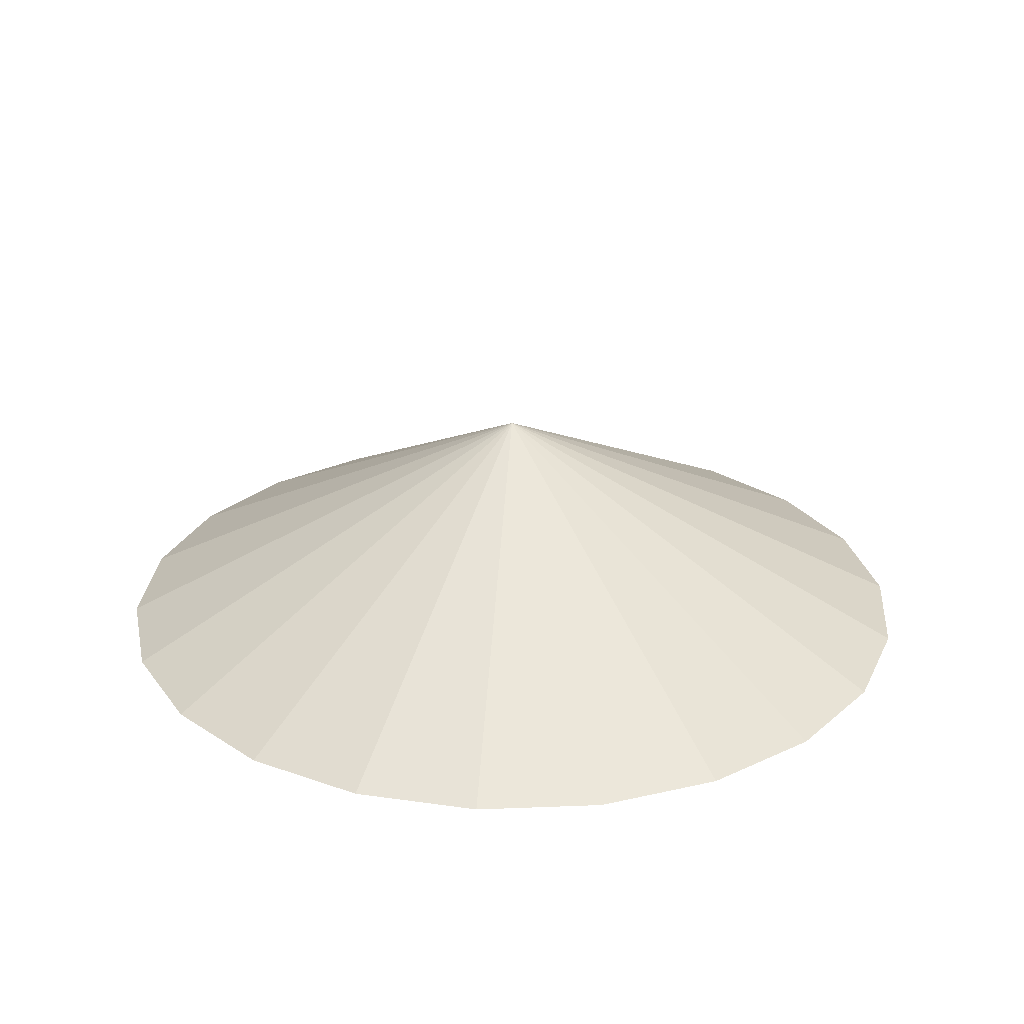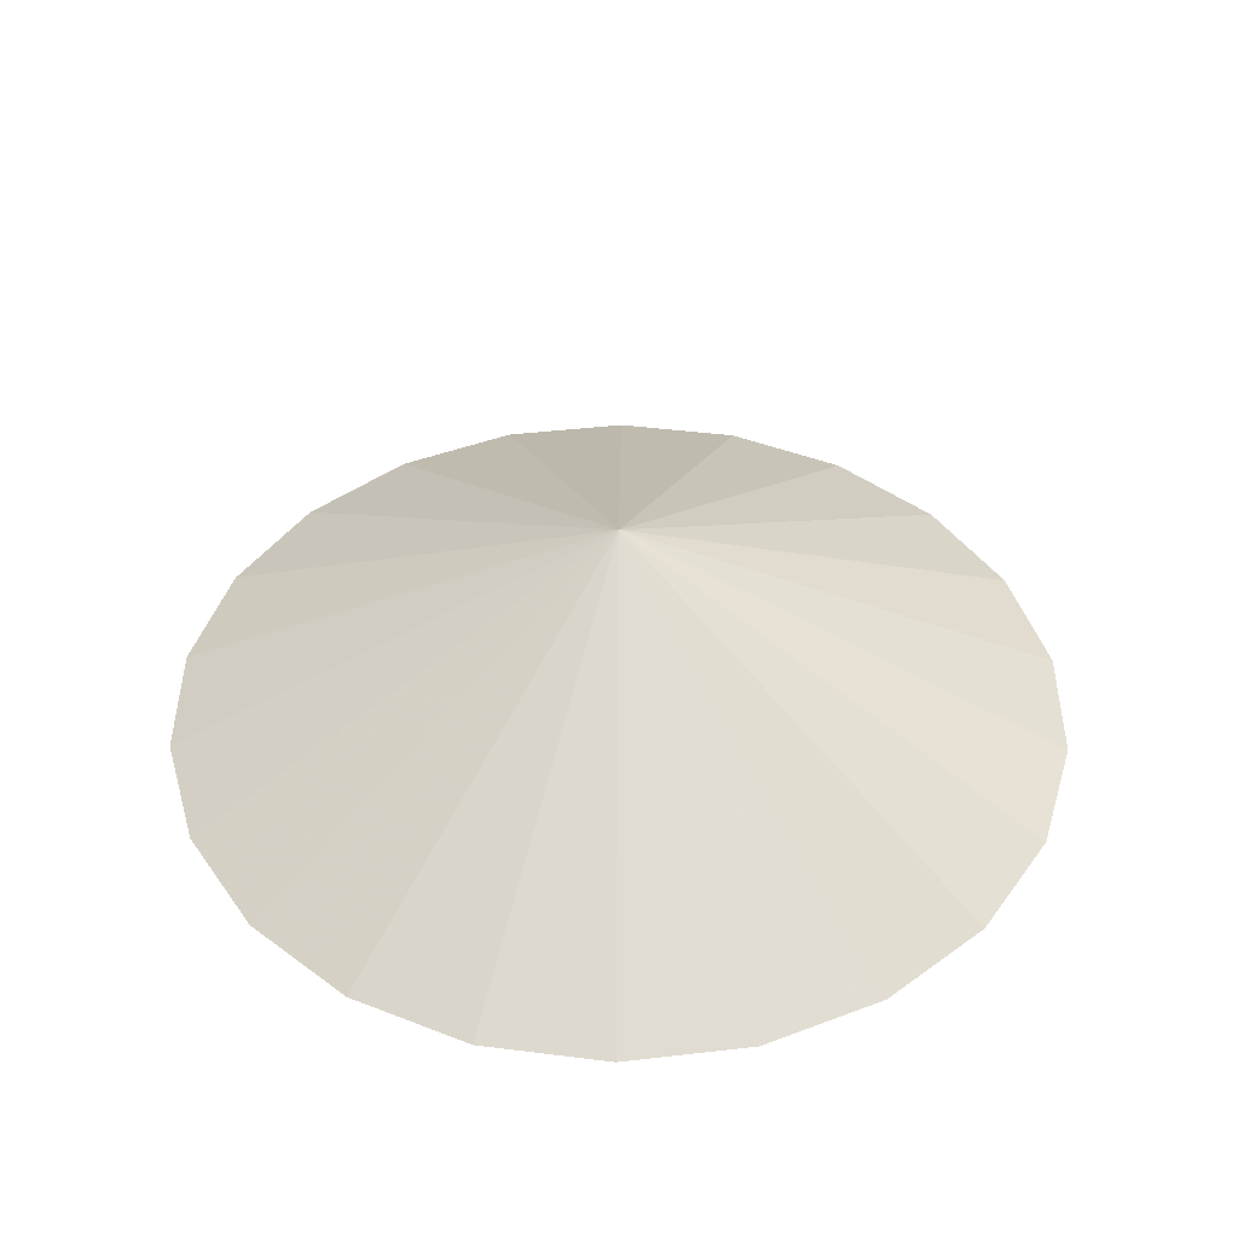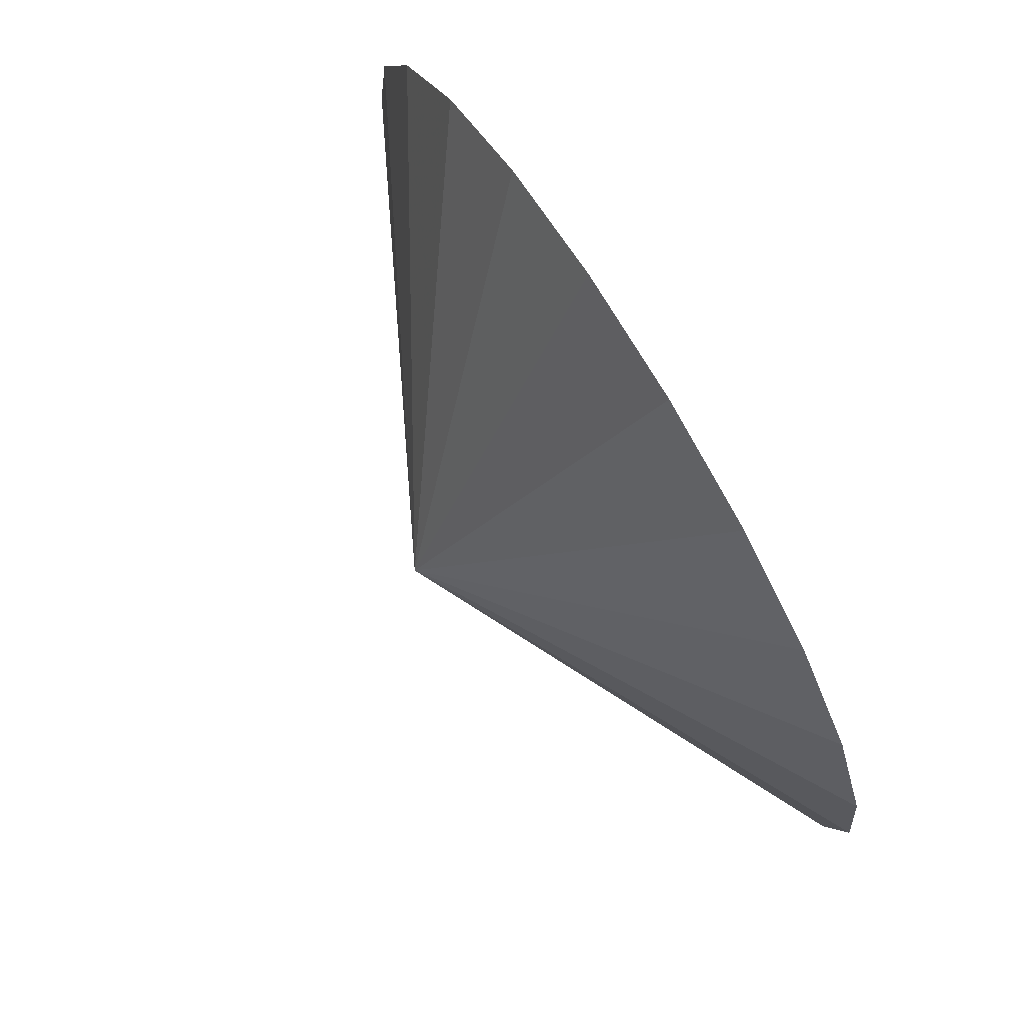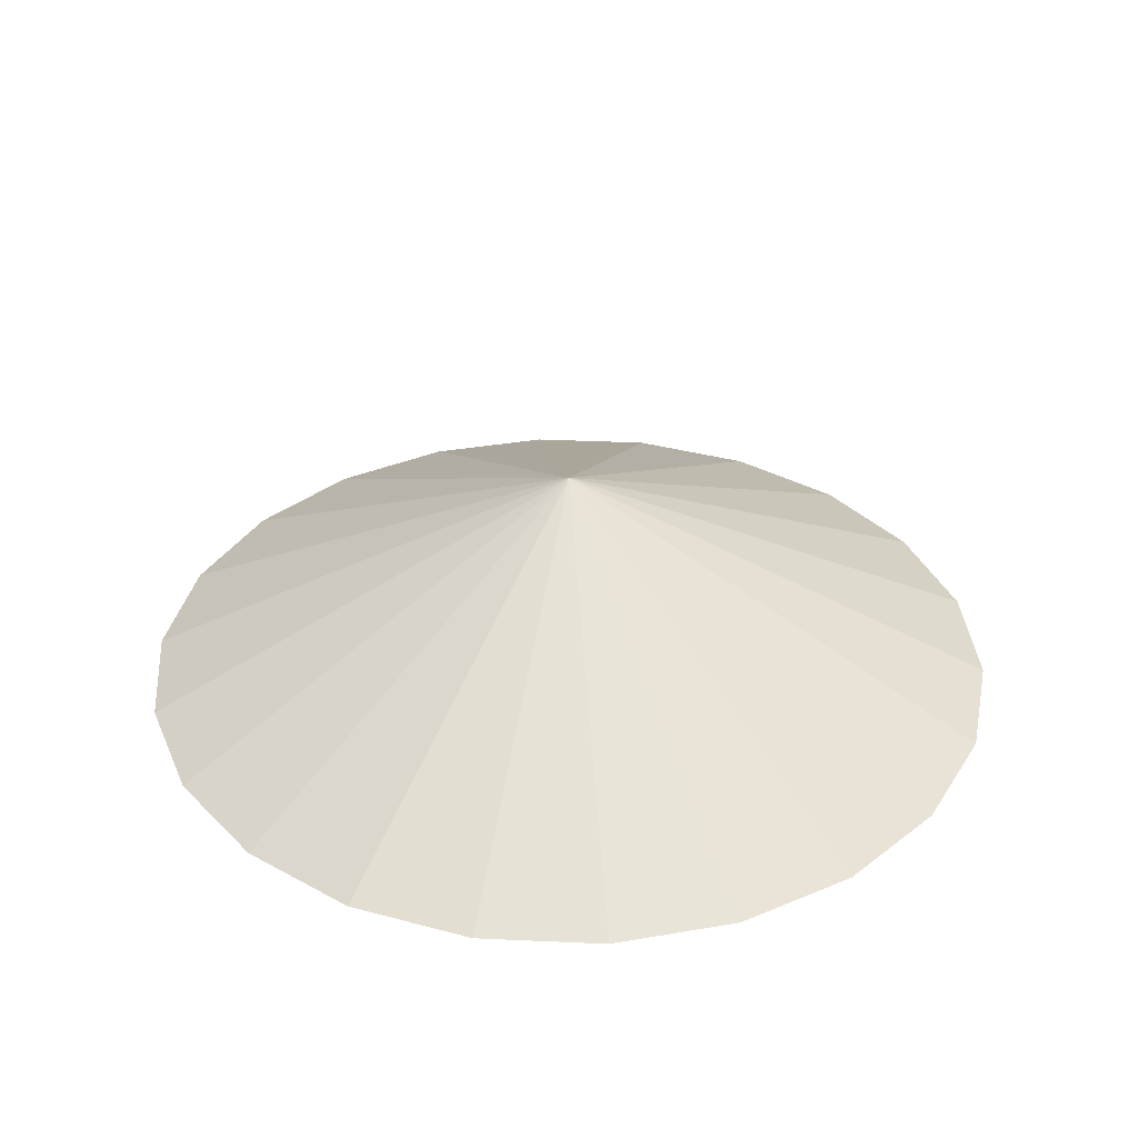
<metadata>
{"format":"obj","ext":"obj","renderer":"f3d","projection":"perspective","resolution":1024,"background":"white","views":[{"elev":26.4,"azim":-167.2,"up":"+Z"},{"elev":42.8,"azim":106.7,"up":"+Z"},{"elev":78.5,"azim":58.5,"up":"+Y"},{"elev":34.9,"azim":150.7,"up":"+Z"}]}
</metadata>
<code>
v 1.367e-17 -1.026e-17 -0.1707
v 1.367e-17 -1.026e-17 0.3339
v 0.9853 -1.026e-17 -0.1707
v 0.9454 0.2776 -0.1707
v 0.8289 0.5327 -0.1707
v 0.6453 0.7447 -0.1707
v 0.4093 0.8963 -0.1707
v 0.1402 0.9753 -0.1707
v -0.1402 0.9753 -0.1707
v -0.4093 0.8963 -0.1707
v -0.6453 0.7447 -0.1707
v -0.8289 0.5327 -0.1707
v -0.9454 0.2776 -0.1707
v -0.9853 1.104e-16 -0.1707
v -0.9454 -0.2776 -0.1707
v -0.8289 -0.5327 -0.1707
v -0.6453 -0.7447 -0.1707
v -0.4093 -0.8963 -0.1707
v -0.1402 -0.9753 -0.1707
v 0.1402 -0.9753 -0.1707
v 0.4093 -0.8963 -0.1707
v 0.6453 -0.7447 -0.1707
v 0.8289 -0.5327 -0.1707
v 0.9454 -0.2776 -0.1707
v 0.6569 -1.026e-17 -0.002473
v 0.6303 0.1851 -0.002473
v 0.5526 0.3551 -0.002473
v 0.4302 0.4964 -0.002473
v 0.2729 0.5975 -0.002473
v 0.09348 0.6502 -0.002473
v -0.09348 0.6502 -0.002473
v -0.2729 0.5975 -0.002473
v -0.4302 0.4964 -0.002473
v -0.5526 0.3551 -0.002473
v -0.6303 0.1851 -0.002473
v -0.6569 7.019e-17 -0.002473
v -0.6303 -0.1851 -0.002473
v -0.5526 -0.3551 -0.002473
v -0.4302 -0.4964 -0.002473
v -0.2729 -0.5975 -0.002473
v -0.09348 -0.6502 -0.002473
v 0.09348 -0.6502 -0.002473
v 0.2729 -0.5975 -0.002473
v 0.4302 -0.4964 -0.002473
v 0.5526 -0.3551 -0.002473
v 0.6303 -0.1851 -0.002473
v 0.3284 -1.026e-17 0.1657
v 0.3151 0.09253 0.1657
v 0.2763 0.1776 0.1657
v 0.2151 0.2482 0.1657
v 0.1364 0.2988 0.1657
v 0.04674 0.3251 0.1657
v -0.04674 0.3251 0.1657
v -0.1364 0.2988 0.1657
v -0.2151 0.2482 0.1657
v -0.2763 0.1776 0.1657
v -0.3151 0.09253 0.1657
v -0.3284 2.997e-17 0.1657
v -0.3151 -0.09253 0.1657
v -0.2763 -0.1776 0.1657
v -0.2151 -0.2482 0.1657
v -0.1364 -0.2988 0.1657
v -0.04674 -0.3251 0.1657
v 0.04674 -0.3251 0.1657
v 0.1364 -0.2988 0.1657
v 0.2151 -0.2482 0.1657
v 0.2763 -0.1776 0.1657
v 0.3151 -0.09253 0.1657
v 0.4727 0.1388 -0.1707
v 0.9654 0.1388 -0.1707
v 0.4927 -1.026e-17 -0.1707
v 0.1642 -1.026e-17 0.2498
v 0.3218 0.04627 0.1657
v 0.1576 0.04627 0.2498
v 0.4145 0.2664 -0.1707
v 0.8872 0.4052 -0.1707
v 0.2957 0.1351 0.1657
v 0.1382 0.08879 0.2498
v 0.3226 0.3723 -0.1707
v 0.7371 0.6387 -0.1707
v 0.2457 0.2129 0.1657
v 0.1075 0.1241 0.2498
v 0.2047 0.4481 -0.1707
v 0.5273 0.8205 -0.1707
v 0.1758 0.2735 0.1657
v 0.06822 0.1494 0.2498
v 0.07011 0.4877 -0.1707
v 0.2748 0.9358 -0.1707
v 0.09159 0.3119 0.1657
v 0.02337 0.1626 0.2498
v -0.07011 0.4877 -0.1707
v 5.551e-17 0.9753 -0.1707
v 3.122e-17 0.3251 0.1657
v -0.02337 0.1626 0.2498
v -0.2047 0.4481 -0.1707
v -0.2748 0.9358 -0.1707
v -0.09159 0.3119 0.1657
v -0.06822 0.1494 0.2498
v -0.3226 0.3723 -0.1707
v -0.5273 0.8205 -0.1707
v -0.1758 0.2735 0.1657
v -0.1075 0.1241 0.2498
v -0.4145 0.2664 -0.1707
v -0.7371 0.6387 -0.1707
v -0.2457 0.2129 0.1657
v -0.1382 0.08879 0.2498
v -0.4727 0.1388 -0.1707
v -0.8872 0.4052 -0.1707
v -0.2957 0.1351 0.1657
v -0.1576 0.04627 0.2498
v -0.4927 5.008e-17 -0.1707
v -0.9654 0.1388 -0.1707
v -0.3218 0.04627 0.1657
v -0.1642 9.856e-18 0.2498
v -0.4727 -0.1388 -0.1707
v -0.9654 -0.1388 -0.1707
v -0.3218 -0.04627 0.1657
v -0.1576 -0.04627 0.2498
v -0.4145 -0.2664 -0.1707
v -0.8872 -0.4052 -0.1707
v -0.2957 -0.1351 0.1657
v -0.1382 -0.08879 0.2498
v -0.3226 -0.3723 -0.1707
v -0.7371 -0.6387 -0.1707
v -0.2457 -0.2129 0.1657
v -0.1075 -0.1241 0.2498
v -0.2047 -0.4481 -0.1707
v -0.5273 -0.8205 -0.1707
v -0.1758 -0.2735 0.1657
v -0.06822 -0.1494 0.2498
v -0.07011 -0.4877 -0.1707
v -0.2748 -0.9358 -0.1707
v -0.09159 -0.3119 0.1657
v -0.02337 -0.1626 0.2498
v 0.07011 -0.4877 -0.1707
v -1.665e-16 -0.9753 -0.1707
v -4.857e-17 -0.3251 0.1657
v 0.02337 -0.1626 0.2498
v 0.2047 -0.4481 -0.1707
v 0.2748 -0.9358 -0.1707
v 0.09159 -0.3119 0.1657
v 0.06822 -0.1494 0.2498
v 0.3226 -0.3723 -0.1707
v 0.5273 -0.8205 -0.1707
v 0.1758 -0.2735 0.1657
v 0.1075 -0.1241 0.2498
v 0.4145 -0.2664 -0.1707
v 0.7371 -0.6387 -0.1707
v 0.2457 -0.2129 0.1657
v 0.1382 -0.08879 0.2498
v 0.4727 -0.1388 -0.1707
v 0.8872 -0.4052 -0.1707
v 0.2957 -0.1351 0.1657
v 0.1576 -0.04627 0.2498
v 0.9654 -0.1388 -0.1707
v 0.3218 -0.04627 0.1657
v 0.8078 0.09253 -0.08656
v 0.7878 0.2313 -0.08656
v 0.6436 0.09253 -0.002473
v 0.8211 -1.026e-17 -0.08656
v 0.749 0.3164 -0.08656
v 0.6908 0.4439 -0.08656
v 0.5914 0.2701 -0.002473
v 0.6295 0.5146 -0.08656
v 0.5377 0.6206 -0.08656
v 0.4914 0.4258 -0.002473
v 0.4591 0.6711 -0.08656
v 0.3411 0.7469 -0.08656
v 0.3515 0.547 -0.002473
v 0.2514 0.7732 -0.08656
v 0.1169 0.8128 -0.08656
v 0.1832 0.6239 -0.002473
v 0.02337 0.8128 -0.08656
v -0.1169 0.8128 -0.08656
v 4.857e-17 0.6502 -0.002473
v -0.2066 0.7864 -0.08656
v -0.3411 0.7469 -0.08656
v -0.1832 0.6239 -0.002473
v -0.4197 0.6964 -0.08656
v -0.5377 0.6206 -0.08656
v -0.3515 0.547 -0.002473
v -0.5989 0.5499 -0.08656
v -0.6908 0.4439 -0.08656
v -0.4914 0.4258 -0.002473
v -0.7296 0.3589 -0.08656
v -0.7878 0.2313 -0.08656
v -0.5914 0.2701 -0.002473
v -0.8012 0.1388 -0.08656
v -0.8211 9.03e-17 -0.08656
v -0.6436 0.09253 -0.002473
v -0.8078 -0.09253 -0.08656
v -0.7878 -0.2313 -0.08656
v -0.6436 -0.09253 -0.002473
v -0.749 -0.3164 -0.08656
v -0.6908 -0.4439 -0.08656
v -0.5914 -0.2701 -0.002473
v -0.6295 -0.5146 -0.08656
v -0.5377 -0.6206 -0.08656
v -0.4914 -0.4258 -0.002473
v -0.4591 -0.6711 -0.08656
v -0.3411 -0.7469 -0.08656
v -0.3515 -0.547 -0.002473
v -0.2514 -0.7732 -0.08656
v -0.1169 -0.8128 -0.08656
v -0.1832 -0.6239 -0.002473
v -0.02337 -0.8128 -0.08656
v 0.1169 -0.8128 -0.08656
v -1.11e-16 -0.6502 -0.002473
v 0.2066 -0.7864 -0.08656
v 0.3411 -0.7469 -0.08656
v 0.1832 -0.6239 -0.002473
v 0.4197 -0.6964 -0.08656
v 0.5377 -0.6206 -0.08656
v 0.3515 -0.547 -0.002473
v 0.5989 -0.5499 -0.08656
v 0.6908 -0.4439 -0.08656
v 0.4914 -0.4258 -0.002473
v 0.7296 -0.3589 -0.08656
v 0.7878 -0.2313 -0.08656
v 0.5914 -0.2701 -0.002473
v 0.8012 -0.1388 -0.08656
v 0.6436 -0.09253 -0.002473
v 0.486 0.04627 0.08162
v 0.4727 0.1388 0.08162
v 0.4927 -1.026e-17 0.08162
v 0.4533 0.1813 0.08162
v 0.4145 0.2664 0.08162
v 0.3838 0.3017 0.08162
v 0.3226 0.3723 0.08162
v 0.2833 0.3976 0.08162
v 0.2047 0.4481 0.08162
v 0.1598 0.4613 0.08162
v 0.07011 0.4877 0.08162
v 0.02337 0.4877 0.08162
v -0.07011 0.4877 0.08162
v -0.115 0.4745 0.08162
v -0.2047 0.4481 0.08162
v -0.244 0.4229 0.08162
v -0.3226 0.3723 0.08162
v -0.3532 0.337 0.08162
v -0.4145 0.2664 0.08162
v -0.4339 0.2238 0.08162
v -0.4727 0.1388 0.08162
v -0.4794 0.09253 0.08162
v -0.4927 5.008e-17 0.08162
v -0.486 -0.04627 0.08162
v -0.4727 -0.1388 0.08162
v -0.4533 -0.1813 0.08162
v -0.4145 -0.2664 0.08162
v -0.3838 -0.3017 0.08162
v -0.3226 -0.3723 0.08162
v -0.2833 -0.3976 0.08162
v -0.2047 -0.4481 0.08162
v -0.1598 -0.4613 0.08162
v -0.07011 -0.4877 0.08162
v -0.02337 -0.4877 0.08162
v 0.07011 -0.4877 0.08162
v 0.115 -0.4745 0.08162
v 0.2047 -0.4481 0.08162
v 0.244 -0.4229 0.08162
v 0.3226 -0.3723 0.08162
v 0.3532 -0.337 0.08162
v 0.4145 -0.2664 0.08162
v 0.4339 -0.2238 0.08162
v 0.4727 -0.1388 0.08162
v 0.4794 -0.09253 0.08162
f 1 69 71
f 69 4 70
f 70 3 71
f 69 70 71
f 2 72 74
f 72 47 73
f 73 48 74
f 72 73 74
f 1 75 69
f 75 5 76
f 76 4 69
f 75 76 69
f 2 74 78
f 74 48 77
f 77 49 78
f 74 77 78
f 1 79 75
f 79 6 80
f 80 5 75
f 79 80 75
f 2 78 82
f 78 49 81
f 81 50 82
f 78 81 82
f 1 83 79
f 83 7 84
f 84 6 79
f 83 84 79
f 2 82 86
f 82 50 85
f 85 51 86
f 82 85 86
f 1 87 83
f 87 8 88
f 88 7 83
f 87 88 83
f 2 86 90
f 86 51 89
f 89 52 90
f 86 89 90
f 1 91 87
f 91 9 92
f 92 8 87
f 91 92 87
f 2 90 94
f 90 52 93
f 93 53 94
f 90 93 94
f 1 95 91
f 95 10 96
f 96 9 91
f 95 96 91
f 2 94 98
f 94 53 97
f 97 54 98
f 94 97 98
f 1 99 95
f 99 11 100
f 100 10 95
f 99 100 95
f 2 98 102
f 98 54 101
f 101 55 102
f 98 101 102
f 1 103 99
f 103 12 104
f 104 11 99
f 103 104 99
f 2 102 106
f 102 55 105
f 105 56 106
f 102 105 106
f 1 107 103
f 107 13 108
f 108 12 103
f 107 108 103
f 2 106 110
f 106 56 109
f 109 57 110
f 106 109 110
f 1 111 107
f 111 14 112
f 112 13 107
f 111 112 107
f 2 110 114
f 110 57 113
f 113 58 114
f 110 113 114
f 1 115 111
f 115 15 116
f 116 14 111
f 115 116 111
f 2 114 118
f 114 58 117
f 117 59 118
f 114 117 118
f 1 119 115
f 119 16 120
f 120 15 115
f 119 120 115
f 2 118 122
f 118 59 121
f 121 60 122
f 118 121 122
f 1 123 119
f 123 17 124
f 124 16 119
f 123 124 119
f 2 122 126
f 122 60 125
f 125 61 126
f 122 125 126
f 1 127 123
f 127 18 128
f 128 17 123
f 127 128 123
f 2 126 130
f 126 61 129
f 129 62 130
f 126 129 130
f 1 131 127
f 131 19 132
f 132 18 127
f 131 132 127
f 2 130 134
f 130 62 133
f 133 63 134
f 130 133 134
f 1 135 131
f 135 20 136
f 136 19 131
f 135 136 131
f 2 134 138
f 134 63 137
f 137 64 138
f 134 137 138
f 1 139 135
f 139 21 140
f 140 20 135
f 139 140 135
f 2 138 142
f 138 64 141
f 141 65 142
f 138 141 142
f 1 143 139
f 143 22 144
f 144 21 139
f 143 144 139
f 2 142 146
f 142 65 145
f 145 66 146
f 142 145 146
f 1 147 143
f 147 23 148
f 148 22 143
f 147 148 143
f 2 146 150
f 146 66 149
f 149 67 150
f 146 149 150
f 1 151 147
f 151 24 152
f 152 23 147
f 151 152 147
f 2 150 154
f 150 67 153
f 153 68 154
f 150 153 154
f 1 71 151
f 71 3 155
f 155 24 151
f 71 155 151
f 2 154 72
f 154 68 156
f 156 47 72
f 154 156 72
f 26 157 158
f 157 3 70
f 70 4 158
f 157 70 158
f 26 159 157
f 159 25 160
f 160 3 157
f 159 160 157
f 27 161 162
f 161 4 76
f 76 5 162
f 161 76 162
f 27 163 161
f 163 26 158
f 158 4 161
f 163 158 161
f 28 164 165
f 164 5 80
f 80 6 165
f 164 80 165
f 28 166 164
f 166 27 162
f 162 5 164
f 166 162 164
f 29 167 168
f 167 6 84
f 84 7 168
f 167 84 168
f 29 169 167
f 169 28 165
f 165 6 167
f 169 165 167
f 30 170 171
f 170 7 88
f 88 8 171
f 170 88 171
f 30 172 170
f 172 29 168
f 168 7 170
f 172 168 170
f 31 173 174
f 173 8 92
f 92 9 174
f 173 92 174
f 31 175 173
f 175 30 171
f 171 8 173
f 175 171 173
f 32 176 177
f 176 9 96
f 96 10 177
f 176 96 177
f 32 178 176
f 178 31 174
f 174 9 176
f 178 174 176
f 33 179 180
f 179 10 100
f 100 11 180
f 179 100 180
f 33 181 179
f 181 32 177
f 177 10 179
f 181 177 179
f 34 182 183
f 182 11 104
f 104 12 183
f 182 104 183
f 34 184 182
f 184 33 180
f 180 11 182
f 184 180 182
f 35 185 186
f 185 12 108
f 108 13 186
f 185 108 186
f 35 187 185
f 187 34 183
f 183 12 185
f 187 183 185
f 36 188 189
f 188 13 112
f 112 14 189
f 188 112 189
f 36 190 188
f 190 35 186
f 186 13 188
f 190 186 188
f 37 191 192
f 191 14 116
f 116 15 192
f 191 116 192
f 37 193 191
f 193 36 189
f 189 14 191
f 193 189 191
f 38 194 195
f 194 15 120
f 120 16 195
f 194 120 195
f 38 196 194
f 196 37 192
f 192 15 194
f 196 192 194
f 39 197 198
f 197 16 124
f 124 17 198
f 197 124 198
f 39 199 197
f 199 38 195
f 195 16 197
f 199 195 197
f 40 200 201
f 200 17 128
f 128 18 201
f 200 128 201
f 40 202 200
f 202 39 198
f 198 17 200
f 202 198 200
f 41 203 204
f 203 18 132
f 132 19 204
f 203 132 204
f 41 205 203
f 205 40 201
f 201 18 203
f 205 201 203
f 42 206 207
f 206 19 136
f 136 20 207
f 206 136 207
f 42 208 206
f 208 41 204
f 204 19 206
f 208 204 206
f 43 209 210
f 209 20 140
f 140 21 210
f 209 140 210
f 43 211 209
f 211 42 207
f 207 20 209
f 211 207 209
f 44 212 213
f 212 21 144
f 144 22 213
f 212 144 213
f 44 214 212
f 214 43 210
f 210 21 212
f 214 210 212
f 45 215 216
f 215 22 148
f 148 23 216
f 215 148 216
f 45 217 215
f 217 44 213
f 213 22 215
f 217 213 215
f 46 218 219
f 218 23 152
f 152 24 219
f 218 152 219
f 46 220 218
f 220 45 216
f 216 23 218
f 220 216 218
f 25 221 160
f 221 24 155
f 155 3 160
f 221 155 160
f 25 222 221
f 222 46 219
f 219 24 221
f 222 219 221
f 48 223 224
f 223 25 159
f 159 26 224
f 223 159 224
f 48 73 223
f 73 47 225
f 225 25 223
f 73 225 223
f 49 226 227
f 226 26 163
f 163 27 227
f 226 163 227
f 49 77 226
f 77 48 224
f 224 26 226
f 77 224 226
f 50 228 229
f 228 27 166
f 166 28 229
f 228 166 229
f 50 81 228
f 81 49 227
f 227 27 228
f 81 227 228
f 51 230 231
f 230 28 169
f 169 29 231
f 230 169 231
f 51 85 230
f 85 50 229
f 229 28 230
f 85 229 230
f 52 232 233
f 232 29 172
f 172 30 233
f 232 172 233
f 52 89 232
f 89 51 231
f 231 29 232
f 89 231 232
f 53 234 235
f 234 30 175
f 175 31 235
f 234 175 235
f 53 93 234
f 93 52 233
f 233 30 234
f 93 233 234
f 54 236 237
f 236 31 178
f 178 32 237
f 236 178 237
f 54 97 236
f 97 53 235
f 235 31 236
f 97 235 236
f 55 238 239
f 238 32 181
f 181 33 239
f 238 181 239
f 55 101 238
f 101 54 237
f 237 32 238
f 101 237 238
f 56 240 241
f 240 33 184
f 184 34 241
f 240 184 241
f 56 105 240
f 105 55 239
f 239 33 240
f 105 239 240
f 57 242 243
f 242 34 187
f 187 35 243
f 242 187 243
f 57 109 242
f 109 56 241
f 241 34 242
f 109 241 242
f 58 244 245
f 244 35 190
f 190 36 245
f 244 190 245
f 58 113 244
f 113 57 243
f 243 35 244
f 113 243 244
f 59 246 247
f 246 36 193
f 193 37 247
f 246 193 247
f 59 117 246
f 117 58 245
f 245 36 246
f 117 245 246
f 60 248 249
f 248 37 196
f 196 38 249
f 248 196 249
f 60 121 248
f 121 59 247
f 247 37 248
f 121 247 248
f 61 250 251
f 250 38 199
f 199 39 251
f 250 199 251
f 61 125 250
f 125 60 249
f 249 38 250
f 125 249 250
f 62 252 253
f 252 39 202
f 202 40 253
f 252 202 253
f 62 129 252
f 129 61 251
f 251 39 252
f 129 251 252
f 63 254 255
f 254 40 205
f 205 41 255
f 254 205 255
f 63 133 254
f 133 62 253
f 253 40 254
f 133 253 254
f 64 256 257
f 256 41 208
f 208 42 257
f 256 208 257
f 64 137 256
f 137 63 255
f 255 41 256
f 137 255 256
f 65 258 259
f 258 42 211
f 211 43 259
f 258 211 259
f 65 141 258
f 141 64 257
f 257 42 258
f 141 257 258
f 66 260 261
f 260 43 214
f 214 44 261
f 260 214 261
f 66 145 260
f 145 65 259
f 259 43 260
f 145 259 260
f 67 262 263
f 262 44 217
f 217 45 263
f 262 217 263
f 67 149 262
f 149 66 261
f 261 44 262
f 149 261 262
f 68 264 265
f 264 45 220
f 220 46 265
f 264 220 265
f 68 153 264
f 153 67 263
f 263 45 264
f 153 263 264
f 47 266 225
f 266 46 222
f 222 25 225
f 266 222 225
f 47 156 266
f 156 68 265
f 265 46 266
f 156 265 266

</code>
